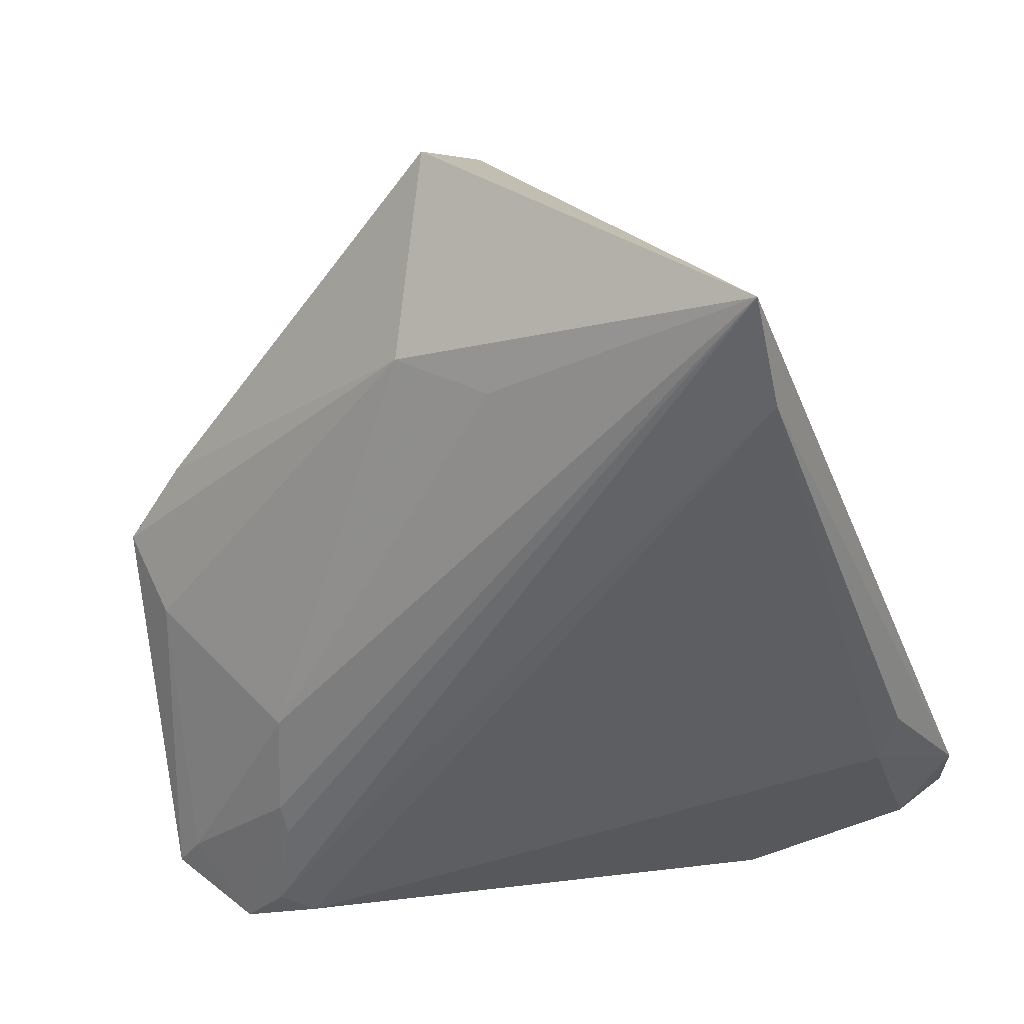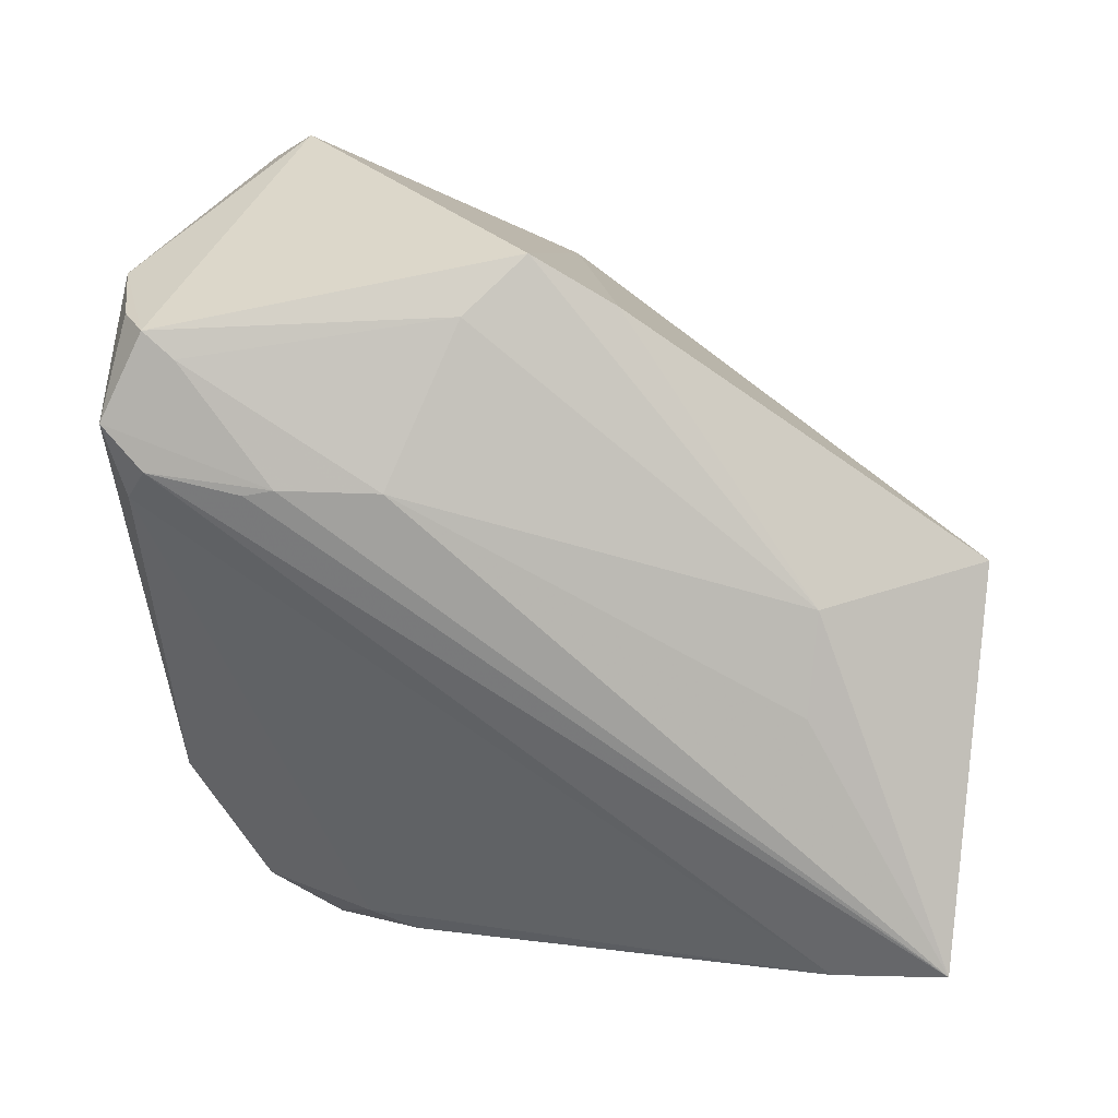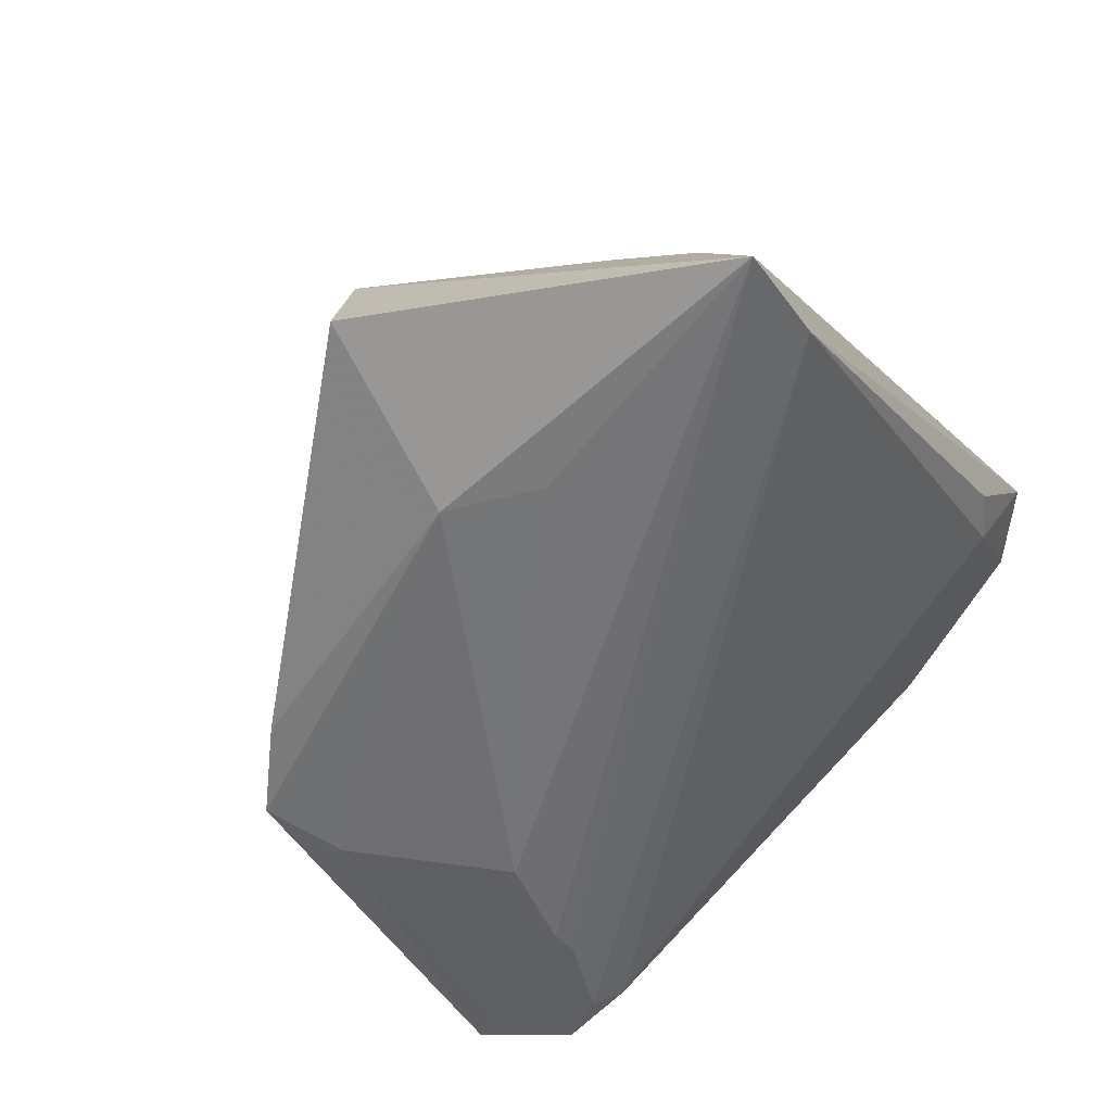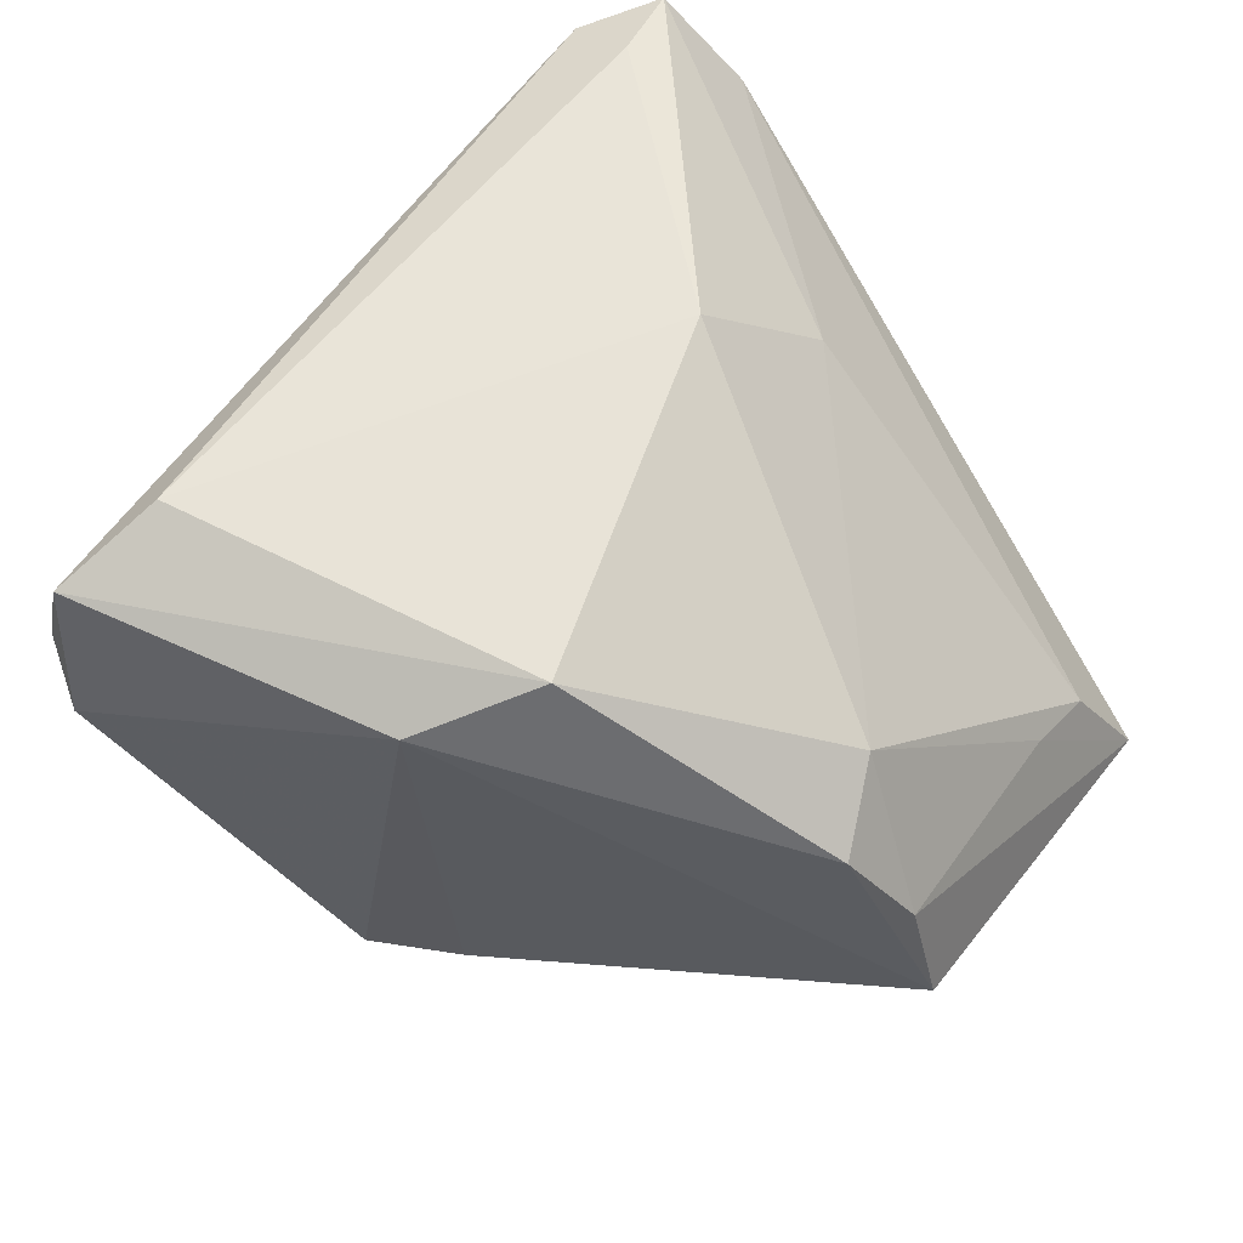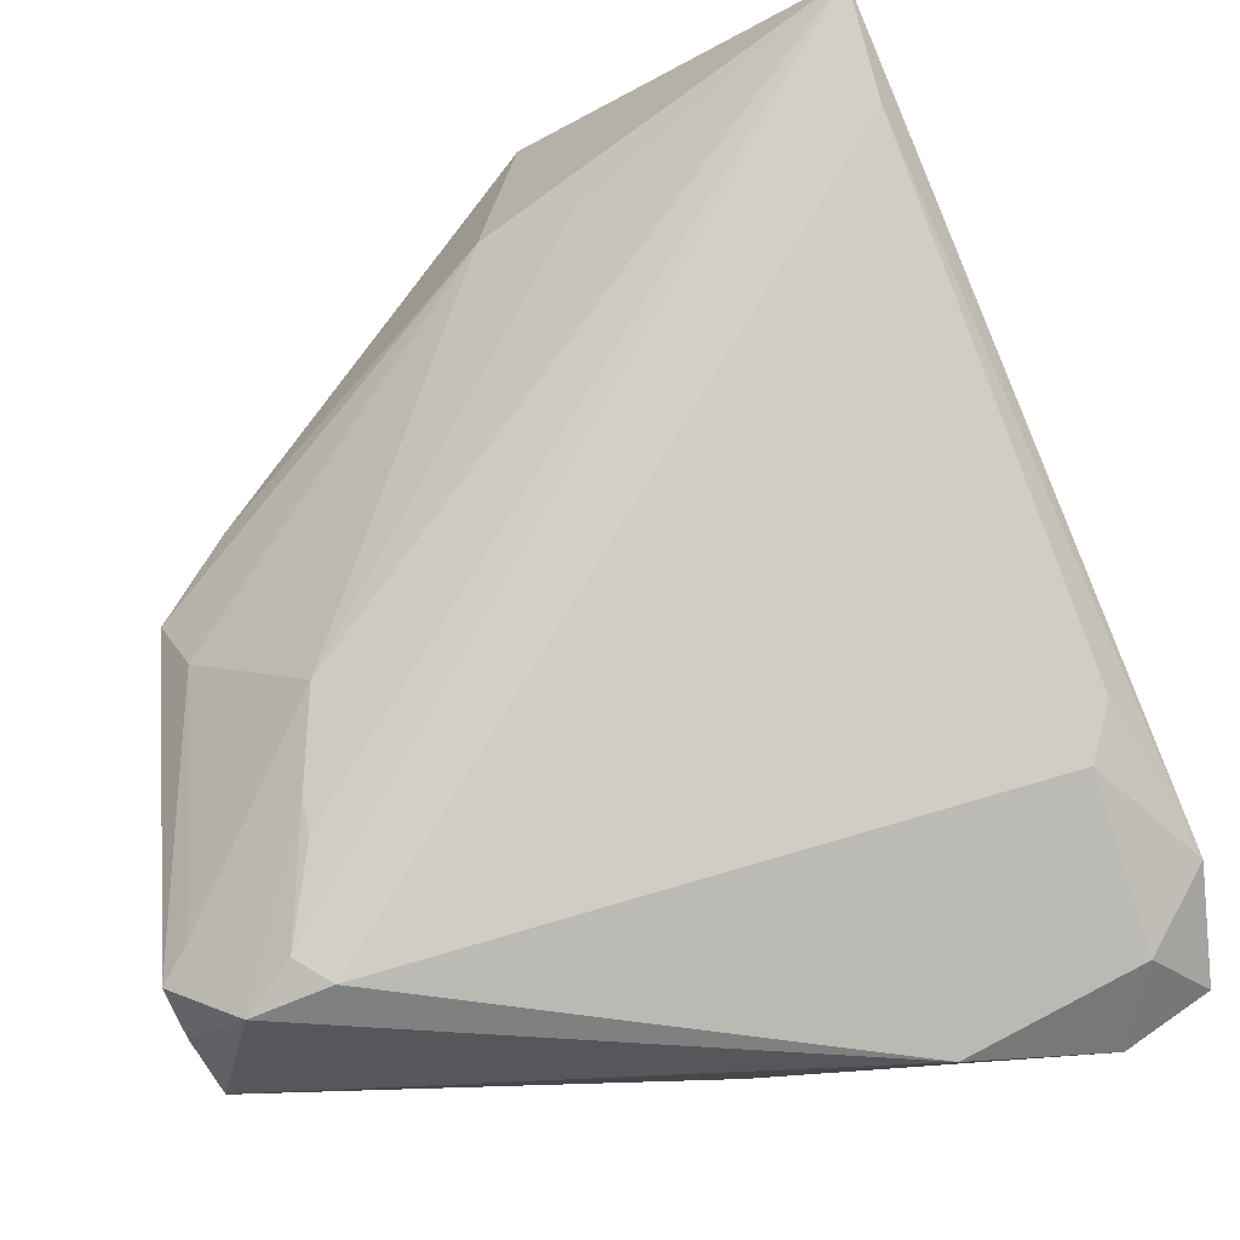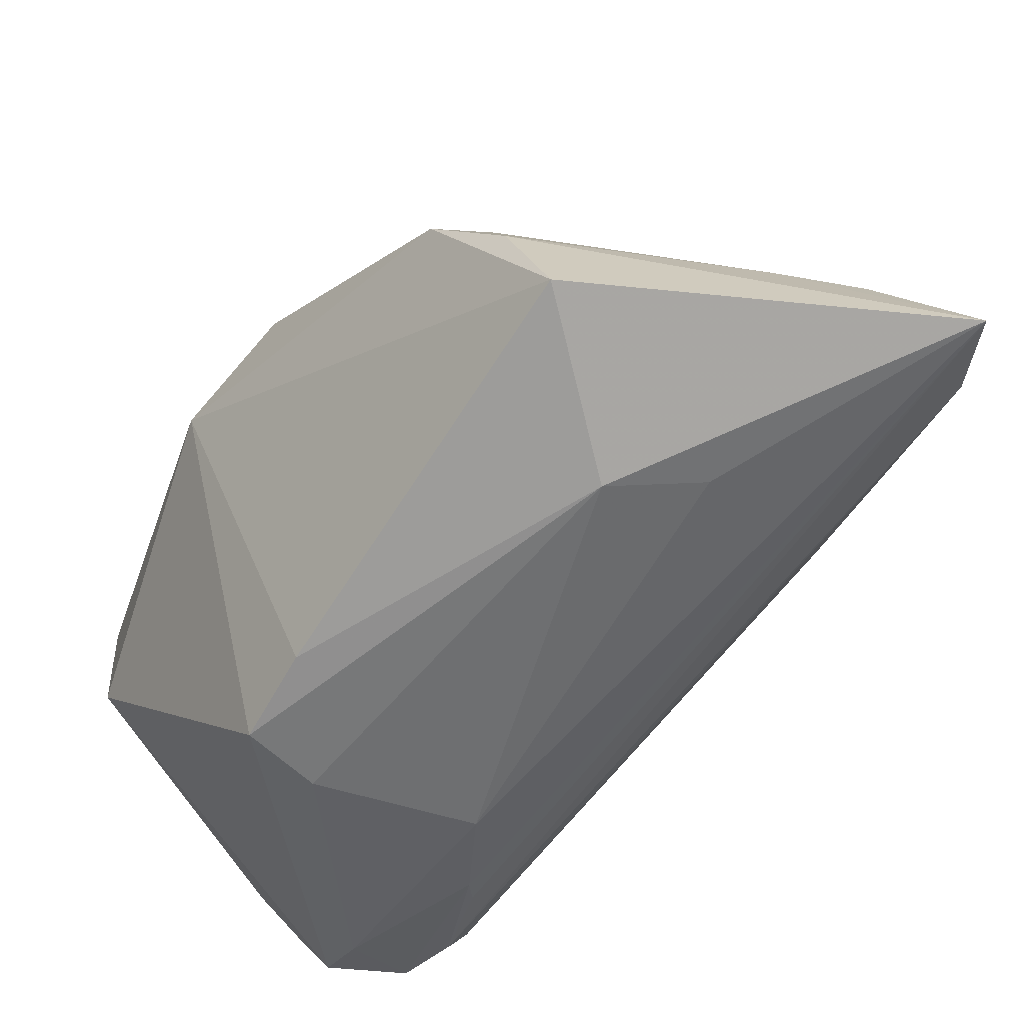
<metadata>
{"format":"obj","ext":"obj","renderer":"f3d","projection":"perspective","resolution":1024,"background":"white","views":[{"elev":22.0,"azim":-152.7,"up":"+Y"},{"elev":-77.8,"azim":92.4,"up":"+Z"},{"elev":-55.4,"azim":-152.9,"up":"+Z"},{"elev":60.2,"azim":134.4,"up":"+Z"},{"elev":-31.0,"azim":-149.4,"up":"+Y"},{"elev":42.1,"azim":162.0,"up":"+Y"}]}
</metadata>
<code>
v 0.01432 -0.02146 -0.02915
v 0.02148 -0.03937 -0.02577
v 0.04479 -0.02313 0.02499
v -0.04546 -0.03075 0.02918
v -0.03737 -0.02828 0.0301
v -0.002867 -0.03408 0.01901
v -0.03468 0.04321 -0.01599
v -0.03176 0.005399 0.01675
v -0.04447 -0.01772 0.006941
v 0.03218 -0.03675 -0.02027
v 0.03243 0.01089 0.02366
v -0.027 -0.03937 0.01368
v 0.03283 -0.02097 0.0301
v -0.03761 -0.03603 0.02662
v 0.03539 -0.03797 -0.01034
v 0.02041 0.0187 0.0289
v -0.04146 0.04714 -0.0293
v -0.04914 -0.02244 0.01999
v 0.03693 0.005591 -0.02346
v 0.02789 -0.03103 -0.02664
v 0.01377 -0.02476 -0.02851
v -0.01804 0.000619 0.0301
v 0.03098 -0.001556 -0.02602
v -0.01239 0.03266 -0.02866
v -0.04679 -0.01182 0.006198
v 0.04842 -0.01938 0.01108
v 0.001658 0.04986 -0.003845
v -0.002182 0.03891 0.01163
v -0.0259 0.04426 -0.0117
v 0.006563 0.04428 0.007331
v 0.01633 -0.03508 -0.02675
v 0.001285 0.05373 -0.01736
v -0.0009938 0.03423 -0.0275
v -0.04233 0.03501 -0.02509
v 0.03093 -0.0343 -0.02584
v 0.03097 0.01468 -0.02253
v 0.01336 -0.03727 -0.02408
v -0.04355 -0.03103 0.01967
v 0.0459 -0.0241 0.01716
v 0.01363 -0.01022 -0.02989
f 22 8 4
f 28 8 22
f 30 28 16
f 28 22 16
f 15 39 3
f 6 15 3
f 15 6 12
f 4 8 18
f 17 32 33
f 19 23 33
f 19 33 36
f 36 33 32
f 40 33 23
f 35 23 19
f 35 15 10
f 3 39 26
f 39 15 26
f 26 35 19
f 15 35 26
f 30 32 27
f 27 28 30
f 27 29 28
f 27 32 17
f 17 29 27
f 7 8 28
f 28 29 7
f 7 29 17
f 17 18 7
f 7 18 8
f 5 22 4
f 30 16 11
f 11 16 3
f 11 32 30
f 11 36 32
f 19 36 11
f 3 26 11
f 11 26 19
f 38 9 37
f 37 12 38
f 38 18 9
f 4 18 38
f 14 12 6
f 14 6 3
f 4 38 14
f 14 38 12
f 14 5 4
f 2 12 37
f 15 12 2
f 10 15 2
f 2 35 10
f 9 18 25
f 17 33 24
f 24 40 17
f 33 40 24
f 20 40 23
f 23 35 20
f 35 2 20
f 13 16 22
f 22 5 13
f 3 16 13
f 13 14 3
f 5 14 13
f 9 25 34
f 34 18 17
f 34 25 18
f 37 9 34
f 17 40 1
f 1 21 17
f 40 20 1
f 1 20 2
f 37 34 31
f 31 2 37
f 17 21 31
f 31 34 17
f 31 1 2
f 21 1 31

</code>
